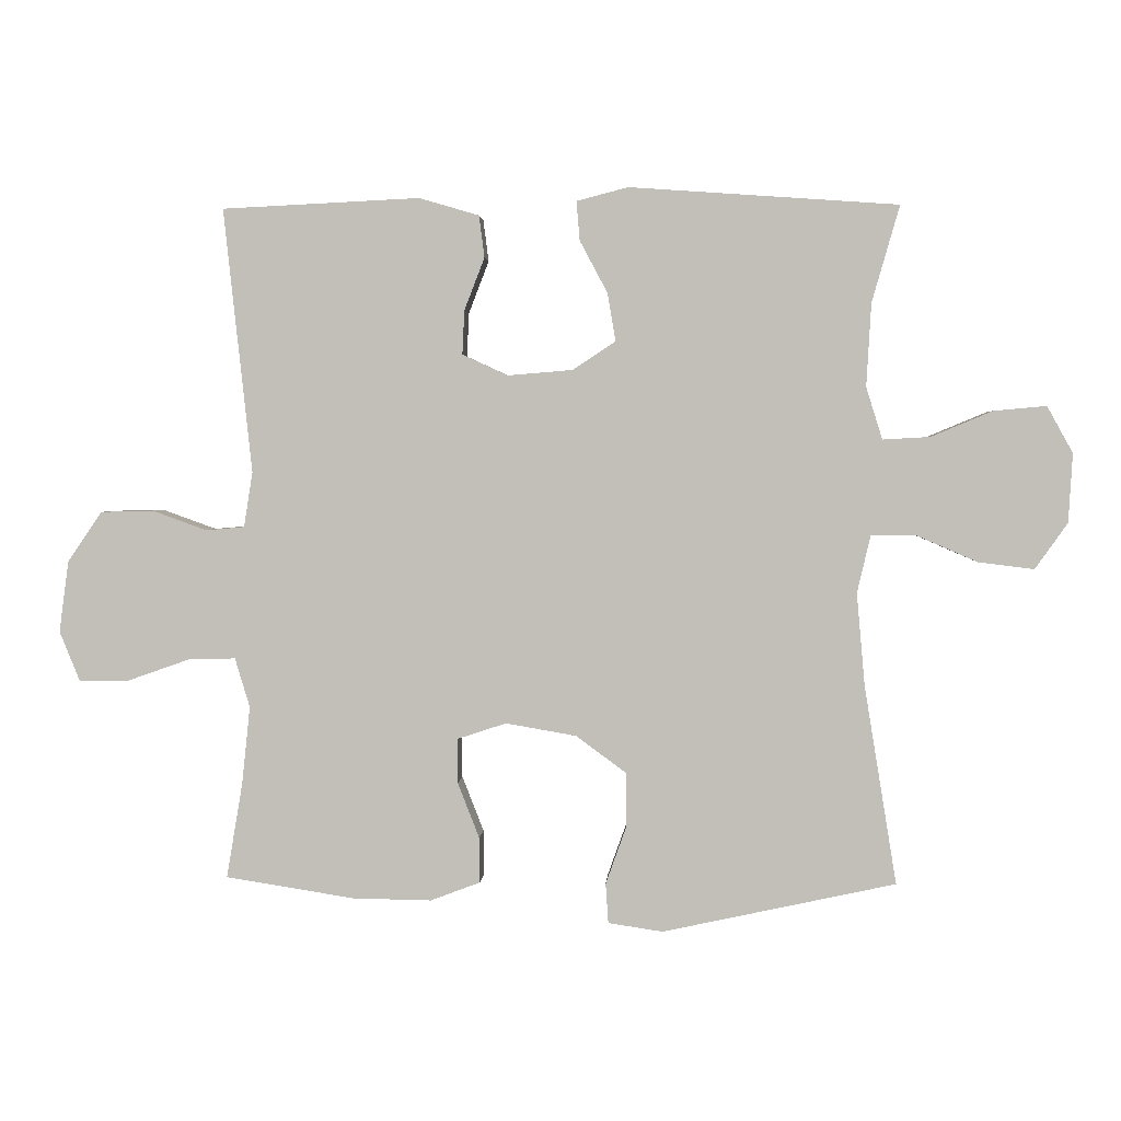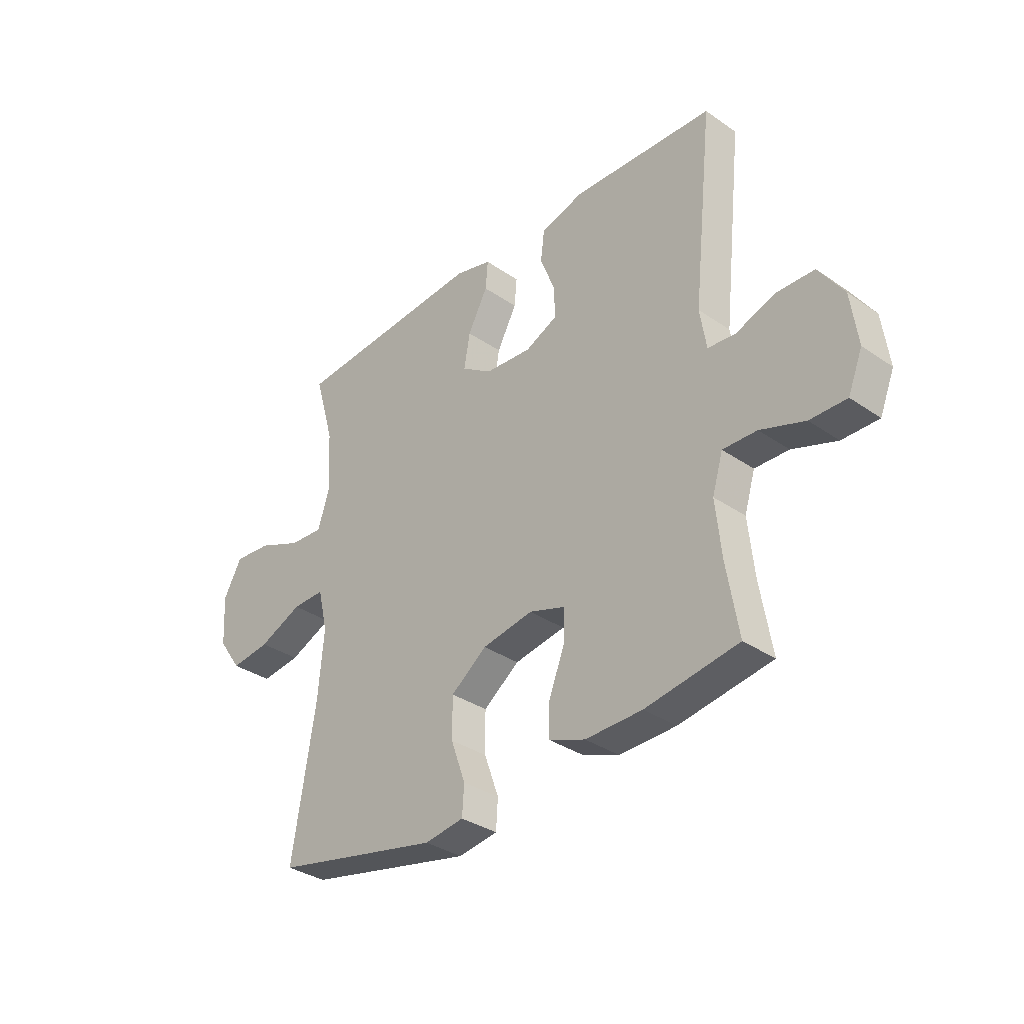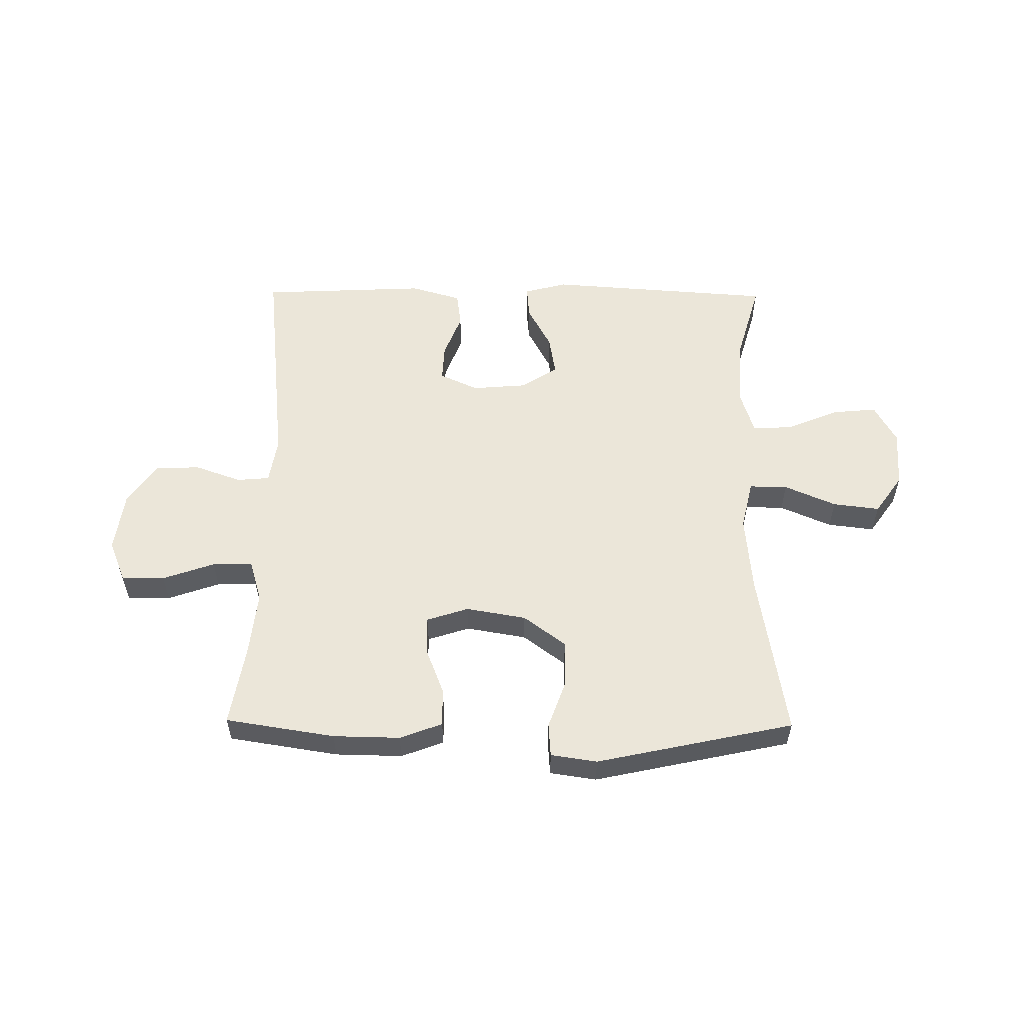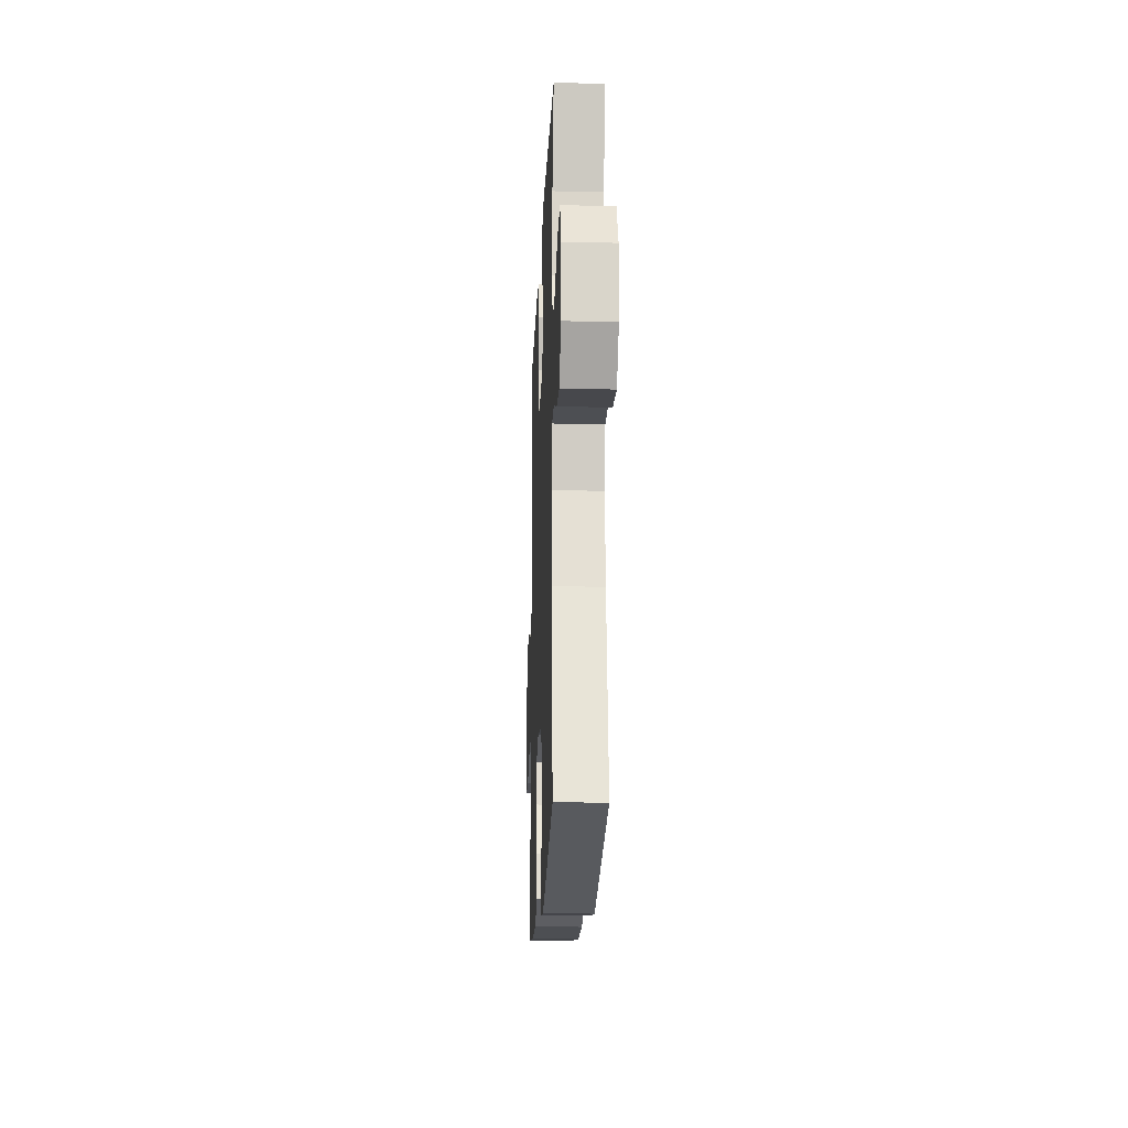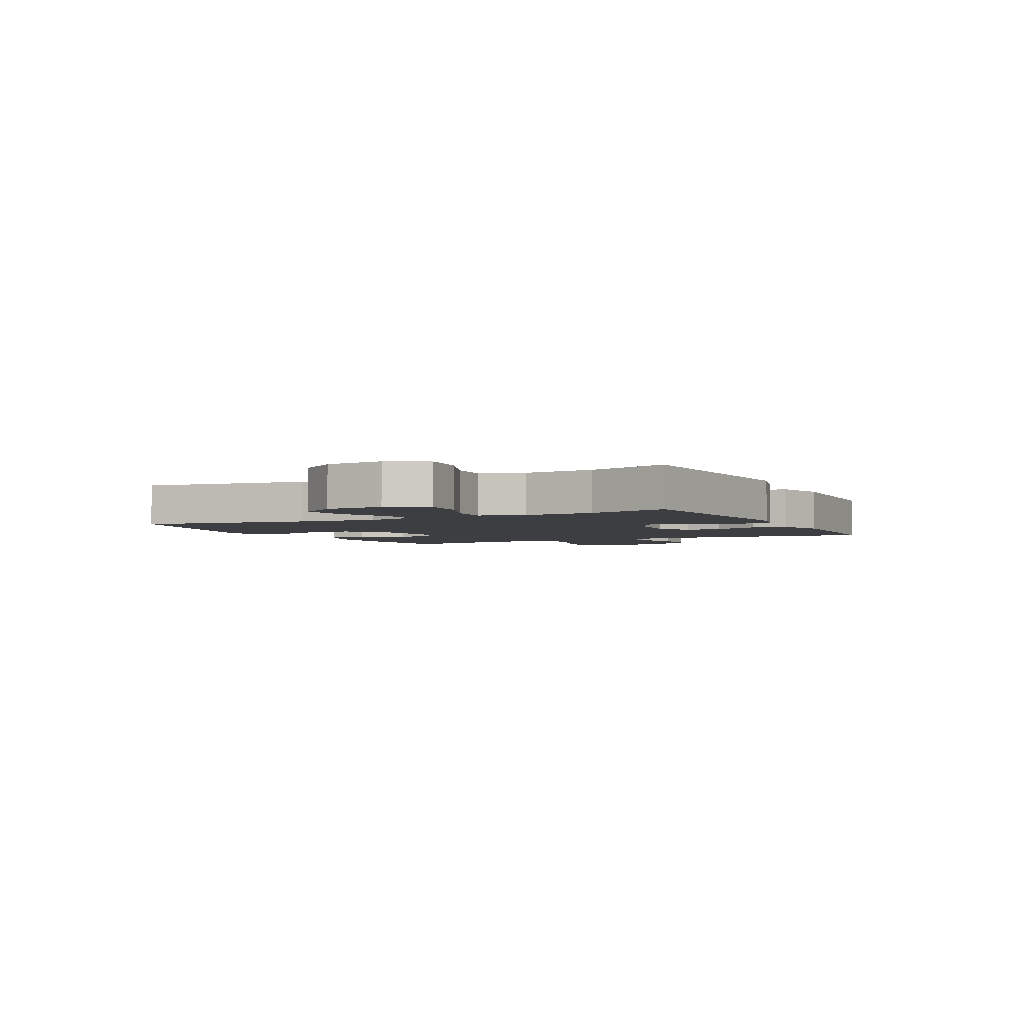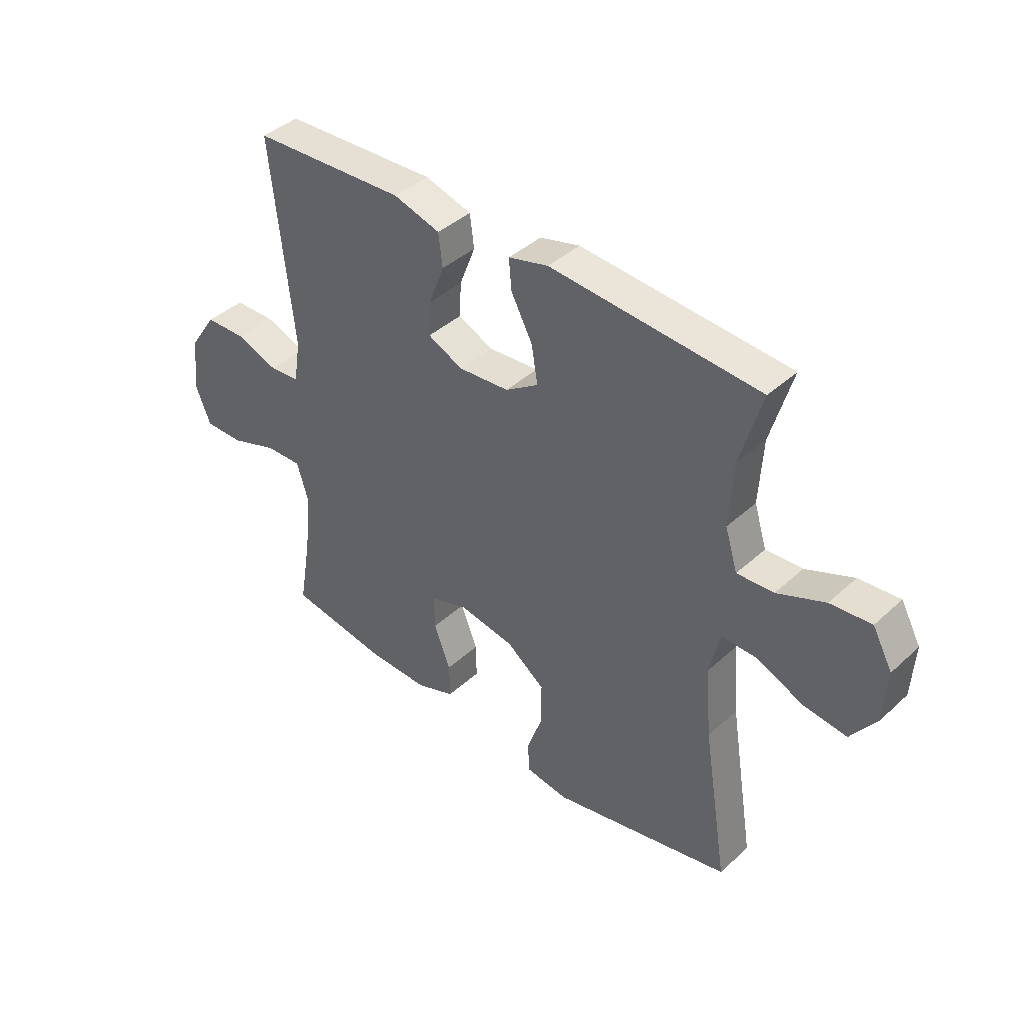
<metadata>
{"format":"obj","ext":"obj","renderer":"f3d","projection":"perspective","resolution":1024,"background":"white","views":[{"elev":2.5,"azim":-176.6,"up":"+Z"},{"elev":-34.0,"azim":47.0,"up":"+Z"},{"elev":55.5,"azim":-179.4,"up":"+Y"},{"elev":-18.5,"azim":-92.4,"up":"+Z"},{"elev":-3.3,"azim":-62.9,"up":"+Y"},{"elev":40.9,"azim":-137.8,"up":"+Z"}]}
</metadata>
<code>
v 0.5 0.07 -0.5
v 0.309 0.07 -0.53
v 0.192 0.07 -0.532
v 0.118 0.07 -0.504
v 0.119 0.07 -0.437
v 0.151 0.07 -0.355
v 0.152 0.07 -0.289
v 0.079 0.07 -0.265
v -0.026 0.07 -0.283
v -0.1 0.07 -0.338
v -0.1 0.07 -0.42
v -0.07 0.07 -0.504
v -0.074 0.07 -0.563
v -0.155 0.07 -0.575
v -0.5 0.07 -0.5
v -0.452 0.07 -0.205
v -0.44 0.07 -0.069
v -0.46 0.07 0.017
v -0.527 0.07 0.016
v -0.617 0.07 -0.023
v -0.699 0.07 -0.033
v -0.747 0.07 0.035
v -0.753 0.07 0.137
v -0.715 0.07 0.206
v -0.637 0.07 0.199
v -0.546 0.07 0.161
v -0.476 0.07 0.157
v -0.452 0.07 0.234
v -0.459 0.07 0.357
v -0.5 0.07 0.5
v -0.102 0.07 0.528
v -0.026 0.07 0.508
v -0.031 0.07 0.45
v -0.072 0.07 0.373
v -0.084 0.07 0.302
v -0.021 0.07 0.26
v 0.076 0.07 0.252
v 0.143 0.07 0.283
v 0.14 0.07 0.348
v 0.11 0.07 0.426
v 0.118 0.07 0.488
v 0.207 0.07 0.514
v 0.5 0.07 0.5
v 0.458 0.07 0.109
v 0.471 0.07 0.027
v 0.528 0.07 0.022
v 0.609 0.07 0.051
v 0.687 0.07 0.049
v 0.738 0.07 -0.026
v 0.752 0.07 -0.131
v 0.722 0.07 -0.205
v 0.647 0.07 -0.204
v 0.556 0.07 -0.172
v 0.486 0.07 -0.17
v 0.464 0.07 -0.243
v 0.476 0.07 -0.358
v 0.5 0 -0.5
v 0.309 0 -0.53
v 0.192 0 -0.532
v 0.118 0 -0.504
v 0.119 0 -0.437
v 0.151 0 -0.355
v 0.152 0 -0.289
v 0.079 0 -0.265
v -0.026 0 -0.283
v -0.1 0 -0.338
v -0.1 0 -0.42
v -0.07 0 -0.504
v -0.074 0 -0.563
v -0.155 0 -0.575
v -0.5 0 -0.5
v -0.452 0 -0.205
v -0.44 0 -0.069
v -0.46 0 0.017
v -0.527 0 0.016
v -0.617 0 -0.023
v -0.699 0 -0.033
v -0.747 0 0.035
v -0.753 0 0.137
v -0.715 0 0.206
v -0.637 0 0.199
v -0.546 0 0.161
v -0.476 0 0.157
v -0.452 0 0.234
v -0.459 0 0.357
v -0.5 0 0.5
v -0.102 0 0.528
v -0.026 0 0.508
v -0.031 0 0.45
v -0.072 0 0.373
v -0.084 0 0.302
v -0.021 0 0.26
v 0.076 0 0.252
v 0.143 0 0.283
v 0.14 0 0.348
v 0.11 0 0.426
v 0.118 0 0.488
v 0.207 0 0.514
v 0.5 0 0.5
v 0.458 0 0.109
v 0.471 0 0.027
v 0.528 0 0.022
v 0.609 0 0.051
v 0.687 0 0.049
v 0.738 0 -0.026
v 0.752 0 -0.131
v 0.722 0 -0.205
v 0.647 0 -0.204
v 0.556 0 -0.172
v 0.486 0 -0.17
v 0.464 0 -0.243
v 0.476 0 -0.358
f 50 51 52 53
f 50 53 54
f 49 50 54
f 46 47 48 49
f 45 46 49 54
f 44 45 54 55
f 42 43 44
f 39 40 41 42
f 38 39 42 44
f 37 38 44 55
f 31 32 33 34
f 29 30 31 34
f 28 29 34 35
f 27 28 35 36
f 23 24 25 26
f 23 26 27
f 22 23 27
f 19 20 21 22
f 18 19 22 27
f 17 18 27 36
f 13 14 15 16
f 11 12 13 16
f 10 11 16 17
f 9 10 17 36
f 3 4 5 6
f 3 6 7
f 56 1 2 3
f 56 3 7
f 55 56 7 8
f 37 55 8
f 8 9 36 37
f 109 108 107 106
f 110 109 106
f 110 106 105
f 105 104 103 102
f 110 105 102 101
f 111 110 101 100
f 100 99 98
f 98 97 96 95
f 100 98 95 94
f 111 100 94 93
f 90 89 88 87
f 90 87 86 85
f 91 90 85 84
f 92 91 84 83
f 82 81 80 79
f 83 82 79
f 83 79 78
f 78 77 76 75
f 83 78 75 74
f 92 83 74 73
f 72 71 70 69
f 72 69 68 67
f 73 72 67 66
f 92 73 66 65
f 62 61 60 59
f 63 62 59
f 59 58 57 112
f 63 59 112
f 64 63 112 111
f 64 111 93
f 93 92 65 64
f 1 57 58 2
f 2 58 59 3
f 3 59 60 4
f 4 60 61 5
f 5 61 62 6
f 6 62 63 7
f 7 63 64 8
f 8 64 65 9
f 9 65 66 10
f 10 66 67 11
f 11 67 68 12
f 12 68 69 13
f 13 69 70 14
f 14 70 71 15
f 15 71 72 16
f 16 72 73 17
f 17 73 74 18
f 18 74 75 19
f 19 75 76 20
f 20 76 77 21
f 21 77 78 22
f 22 78 79 23
f 23 79 80 24
f 24 80 81 25
f 25 81 82 26
f 26 82 83 27
f 27 83 84 28
f 28 84 85 29
f 29 85 86 30
f 30 86 87 31
f 31 87 88 32
f 32 88 89 33
f 33 89 90 34
f 34 90 91 35
f 35 91 92 36
f 36 92 93 37
f 37 93 94 38
f 38 94 95 39
f 39 95 96 40
f 40 96 97 41
f 41 97 98 42
f 42 98 99 43
f 43 99 100 44
f 44 100 101 45
f 45 101 102 46
f 46 102 103 47
f 47 103 104 48
f 48 104 105 49
f 49 105 106 50
f 50 106 107 51
f 51 107 108 52
f 52 108 109 53
f 53 109 110 54
f 54 110 111 55
f 55 111 112 56
f 56 112 57 1

</code>
